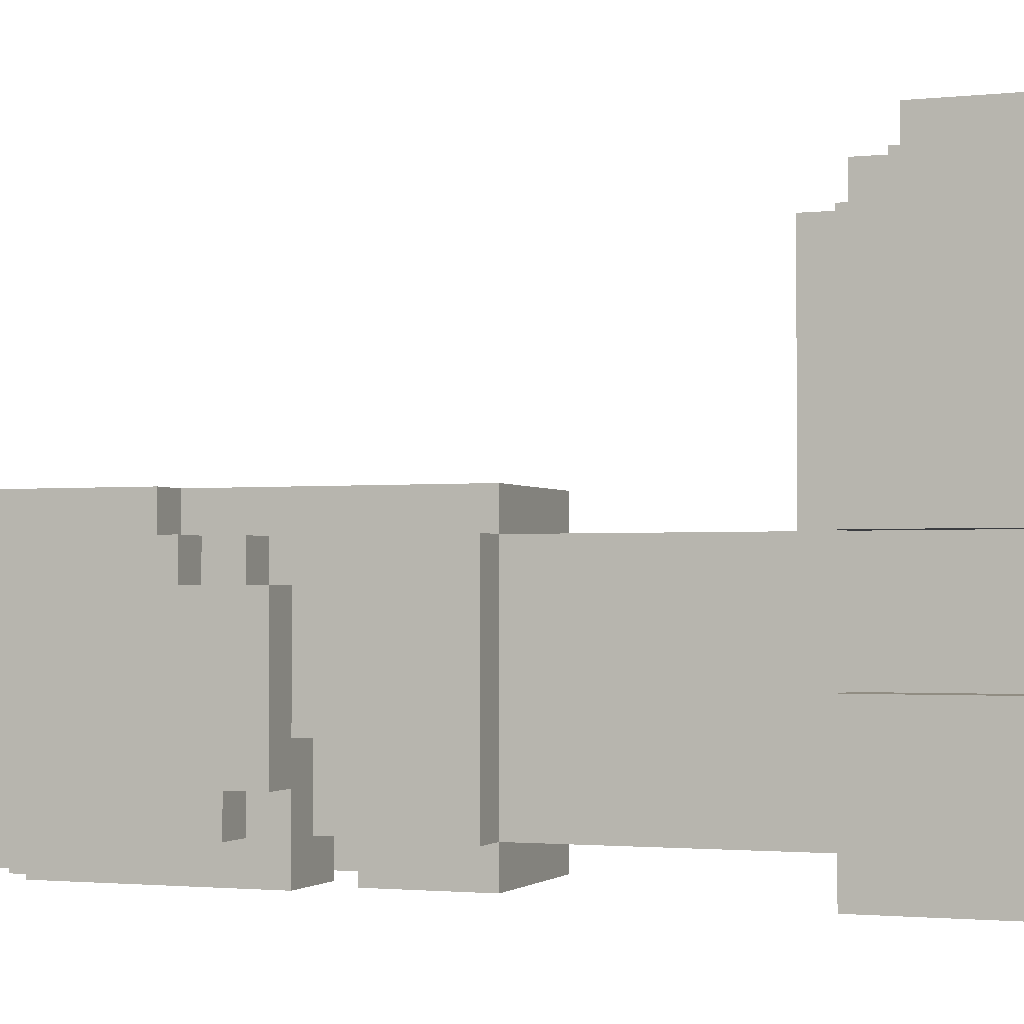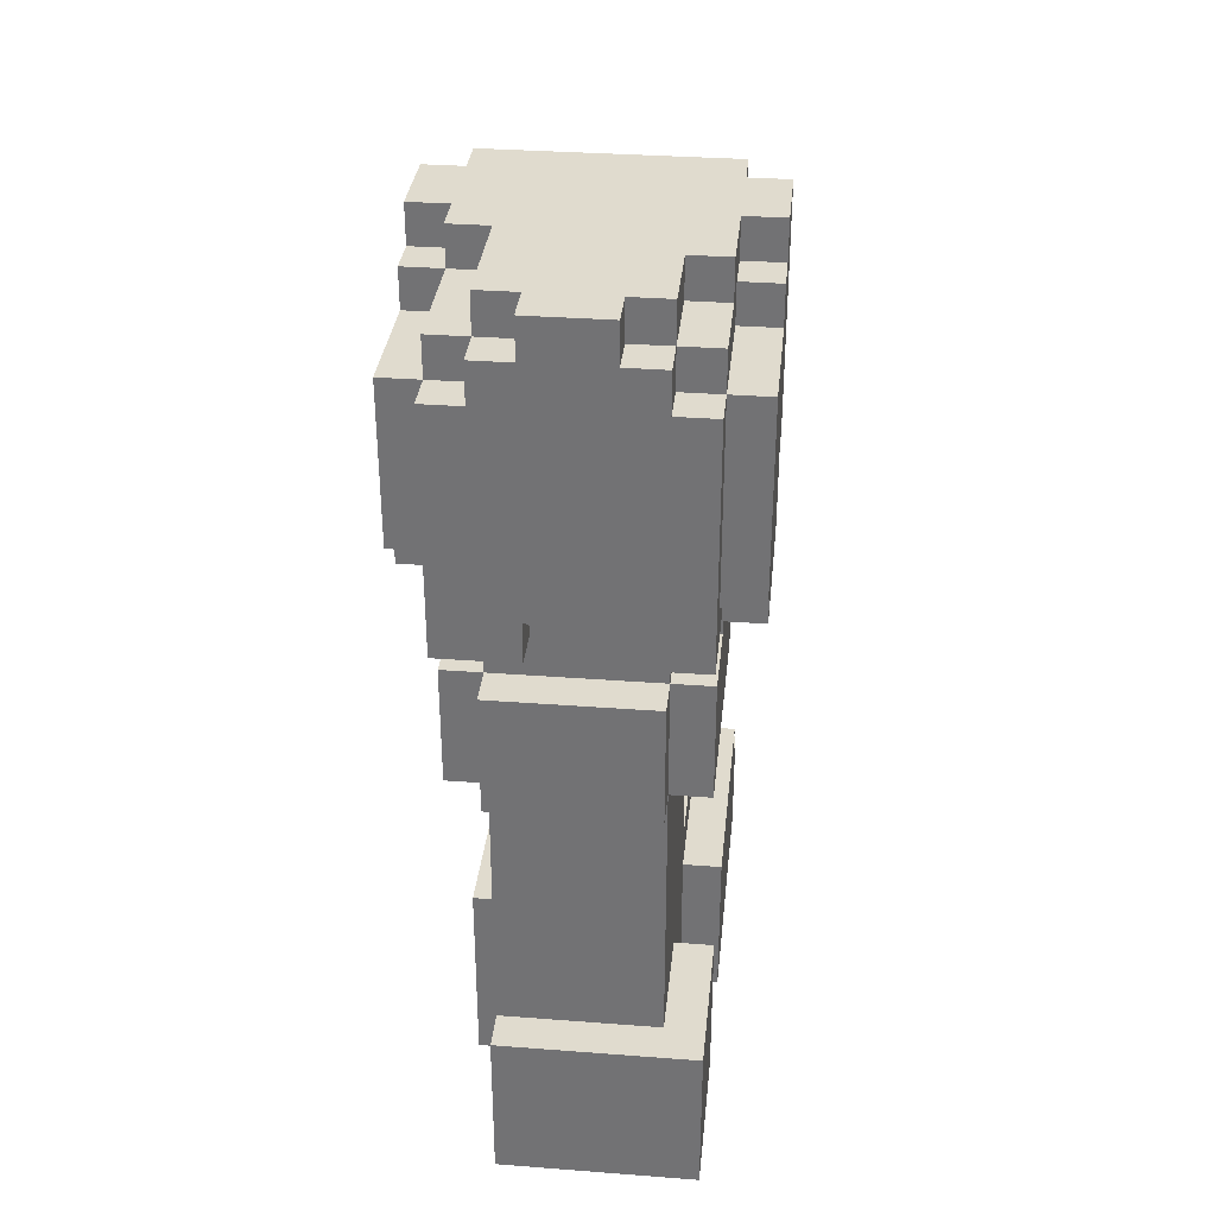
<metadata>
{"format":"obj","ext":"obj","renderer":"f3d","projection":"perspective","resolution":1024,"background":"white","views":[{"elev":-1.9,"azim":-69.0,"up":"+Z"},{"elev":33.6,"azim":-174.1,"up":"+Y"}]}
</metadata>
<code>
o
v 0.9 1.6 0.4
v 0.9 1.6 0
v 0.9 1.7 0
v 0.9 1.7 -0.1
v 0.9 1.8 0.5
v 0.9 1.8 0.4
v 0.9 2.2 0.2
v 0.9 2.2 -0.1
v 0.9 2.3 0.3
v 0.9 2.3 0.2
v 0.9 2.4 0.5
v 0.9 2.4 0.3
v 1 0.1 1.2
v 1 0.1 0.5
v 1 0.1 0.2
v 1 0.1 -0.2
v 1 0.2 1.2
v 1 0.2 0.5
v 1 0.2 0.2
v 1 0.2 -0.2
v 1 0.4 1.2
v 1 0.4 1.1
v 1 0.5 1.1
v 1 0.5 0.5
v 1 0.5 0.2
v 1 0.5 -0.2
v 1 1.2 0.5
v 1 1.2 -0.1
v 1 1.5 0.5
v 1 1.5 0.4
v 1 1.5 0.1
v 1 1.5 -0.1
v 1 1.6 0.4
v 1 1.6 0.1
v 1 1.6 0
v 1 1.6 -0.2
v 1 1.7 0.5
v 1 1.7 0.4
v 1 1.7 0
v 1 1.7 -0.1
v 1 1.8 0.5
v 1 1.8 0.4
v 1 1.9 0.6
v 1 1.9 0.5
v 1 2.2 0.2
v 1 2.2 -0.1
v 1 2.2 -0.2
v 1 2.3 0.3
v 1 2.3 0.2
v 1 2.3 0.1
v 1 2.3 -0.1
v 1 2.4 0.6
v 1 2.4 0.5
v 1 2.4 0.3
v 1 2.4 0.1
v 1.1 0.1 1.3
v 1.1 0.1 1.2
v 1.1 0.1 0.5
v 1.1 0.1 0.2
v 1.1 0.2 1.3
v 1.1 0.2 1.2
v 1.1 0.2 0.5
v 1.1 0.2 0.2
v 1.1 0.4 1.3
v 1.1 0.4 1.2
v 1.1 0.4 1.1
v 1.1 0.5 1.2
v 1.1 0.5 1.1
v 1.1 0.5 0.5
v 1.1 0.5 0.2
v 1.1 0.5 -0.1
v 1.1 0.6 1.1
v 1.1 0.6 0.5
v 1.1 1.2 0.6
v 1.1 1.2 0.5
v 1.1 1.2 -0.1
v 1.1 1.2 -0.2
v 1.1 1.5 0.6
v 1.1 1.5 0.5
v 1.1 1.5 0.4
v 1.1 1.5 0.1
v 1.1 1.5 -0.1
v 1.1 1.5 -0.2
v 1.1 1.6 0.1
v 1.1 1.6 -0.1
v 1.1 1.7 0.5
v 1.1 1.7 0.4
v 1.1 1.9 0.6
v 1.1 1.9 0.5
v 1.1 2.2 -0.1
v 1.1 2.2 -0.2
v 1.1 2.3 0.1
v 1.1 2.3 -0.1
v 1.1 2.3 -0.2
v 1.1 2.4 0.1
v 1.1 2.4 -0.1
v 1.2 2.3 -0.1
v 1.2 2.3 -0.2
v 1.2 2.4 -0.1
v 1.2 2.4 -0.2
v 1.4 1.6 -0.1
v 1.4 1.6 -0.2
v 1.4 1.7 -0.1
v 1.4 1.7 -0.2
v 1.2 1.6 -0.1
v 1.2 1.6 -0.2
v 1.2 1.7 -0.1
v 1.2 1.7 -0.2
v 1.4 2.3 -0.1
v 1.4 2.3 -0.2
v 1.4 2.4 -0.1
v 1.4 2.4 -0.2
v 1.5 0.1 1.3
v 1.5 0.1 1.1
v 1.5 0.1 0.2
v 1.5 0.1 -0.2
v 1.5 0.2 1.3
v 1.5 0.2 1.1
v 1.5 0.2 0.2
v 1.5 0.2 -0.2
v 1.5 0.4 1.3
v 1.5 0.4 1.2
v 1.5 0.4 1.1
v 1.5 0.4 1
v 1.5 0.5 1.2
v 1.5 0.5 1.1
v 1.5 0.5 -0.1
v 1.5 0.5 -0.2
v 1.5 0.6 1.1
v 1.5 0.6 1
v 1.5 0.6 0.5
v 1.5 0.6 0.2
v 1.5 1.2 0.6
v 1.5 1.2 0.5
v 1.5 1.2 -0.1
v 1.5 1.2 -0.2
v 1.5 1.5 0.6
v 1.5 1.5 0.5
v 1.5 1.5 0.4
v 1.5 1.5 0.1
v 1.5 1.5 0
v 1.5 1.5 -0.1
v 1.5 1.5 -0.2
v 1.5 1.6 0.1
v 1.5 1.6 0
v 1.5 1.6 -0.1
v 1.5 1.7 0.5
v 1.5 1.7 0.4
v 1.5 1.9 0.6
v 1.5 1.9 0.5
v 1.5 2.2 -0.1
v 1.5 2.2 -0.2
v 1.5 2.3 0.2
v 1.5 2.3 -0.1
v 1.5 2.3 -0.2
v 1.5 2.4 0.2
v 1.5 2.4 -0.1
v 1.6 0.1 1.1
v 1.6 0.1 0.2
v 1.6 0.2 1.1
v 1.6 0.2 0.2
v 1.6 0.4 1.1
v 1.6 0.4 1
v 1.6 0.6 1
v 1.6 0.6 0.2
v 1.6 1.2 0.5
v 1.6 1.2 -0.1
v 1.6 1.5 0.5
v 1.6 1.5 0.4
v 1.6 1.5 0.1
v 1.6 1.5 -0.1
v 1.6 1.6 0.4
v 1.6 1.6 0.2
v 1.6 1.6 0.1
v 1.6 1.6 -0.2
v 1.6 1.7 0.5
v 1.6 1.7 0.4
v 1.6 1.7 0.2
v 1.6 1.7 0
v 1.6 1.8 0.5
v 1.6 1.8 0.4
v 1.6 1.8 0
v 1.6 1.8 -0.1
v 1.6 1.9 0.6
v 1.6 1.9 0.5
v 1.6 2.2 0.2
v 1.6 2.2 -0.1
v 1.6 2.2 -0.2
v 1.6 2.3 0.3
v 1.6 2.3 0.2
v 1.6 2.3 -0.1
v 1.6 2.4 0.6
v 1.6 2.4 0.5
v 1.6 2.4 0.3
v 1.6 2.4 0.2
v 1.7 1.6 0.4
v 1.7 1.6 0.2
v 1.7 1.7 0.2
v 1.7 1.7 0
v 1.7 1.8 0.5
v 1.7 1.8 0.4
v 1.7 1.8 0
v 1.7 1.8 -0.1
v 1.7 2.2 0.2
v 1.7 2.2 -0.1
v 1.7 2.3 0.3
v 1.7 2.3 0.2
v 1.7 2.4 0.5
v 1.7 2.4 0.3
v 1.1 0.1 1.3
v 1.1 0.2 1.3
v 1.1 0.4 1.3
v 1.5 0.1 1.3
v 1.5 0.2 1.3
v 1.5 0.4 1.3
v 1 0.1 1.2
v 1 0.2 1.2
v 1 0.4 1.2
v 1.1 0.1 1.2
v 1.1 0.2 1.2
v 1.1 0.4 1.2
v 1.1 0.5 1.2
v 1.5 0.4 1.2
v 1.5 0.5 1.2
v 1 0.4 1.1
v 1 0.5 1.1
v 1.1 0.4 1.1
v 1.1 0.5 1.1
v 1.1 0.6 1.1
v 1.5 0.1 1.1
v 1.5 0.2 1.1
v 1.5 0.4 1.1
v 1.5 0.5 1.1
v 1.5 0.6 1.1
v 1.6 0.1 1.1
v 1.6 0.2 1.1
v 1.6 0.4 1.1
v 1.5 0.4 1
v 1.5 0.6 1
v 1.6 0.4 1
v 1.6 0.6 1
v 1 1.9 0.6
v 1 2.4 0.6
v 1.1 1.2 0.6
v 1.1 1.5 0.6
v 1.1 1.9 0.6
v 1.5 1.2 0.6
v 1.5 1.5 0.6
v 1.5 1.9 0.6
v 1.6 1.9 0.6
v 1.6 2.4 0.6
v 0.9 1.8 0.5
v 0.9 2.4 0.5
v 1 1.2 0.5
v 1 1.5 0.5
v 1 1.7 0.5
v 1 1.8 0.5
v 1 1.9 0.5
v 1 2.4 0.5
v 1.1 0.6 0.5
v 1.1 1.2 0.5
v 1.1 1.5 0.5
v 1.1 1.7 0.5
v 1.1 1.9 0.5
v 1.5 0.6 0.5
v 1.5 1.2 0.5
v 1.5 1.5 0.5
v 1.5 1.7 0.5
v 1.5 1.9 0.5
v 1.6 1.2 0.5
v 1.6 1.5 0.5
v 1.6 1.7 0.5
v 1.6 1.8 0.5
v 1.6 1.9 0.5
v 1.6 2.4 0.5
v 1.7 1.8 0.5
v 1.7 2.4 0.5
v 0.9 1.6 0.4
v 0.9 1.8 0.4
v 1 1.5 0.4
v 1 1.6 0.4
v 1 1.7 0.4
v 1 1.8 0.4
v 1.1 1.5 0.4
v 1.1 1.7 0.4
v 1.5 1.5 0.4
v 1.5 1.7 0.4
v 1.6 1.5 0.4
v 1.6 1.6 0.4
v 1.6 1.7 0.4
v 1.6 1.8 0.4
v 1.7 1.6 0.4
v 1.7 1.8 0.4
v 1 0.1 0.2
v 1 0.2 0.2
v 1 0.5 0.2
v 1.1 0.1 0.2
v 1.1 0.2 0.2
v 1.1 0.5 0.2
v 1 0.1 0.5
v 1 0.2 0.5
v 1 0.5 0.5
v 1.1 0.1 0.5
v 1.1 0.2 0.5
v 1.1 0.5 0.5
v 0.9 2.3 0.3
v 0.9 2.4 0.3
v 1 2.3 0.3
v 1 2.4 0.3
v 1.6 2.3 0.3
v 1.6 2.4 0.3
v 1.7 2.3 0.3
v 1.7 2.4 0.3
v 0.9 2.2 0.2
v 0.9 2.3 0.2
v 1 2.2 0.2
v 1 2.3 0.2
v 1.5 0.1 0.2
v 1.5 0.2 0.2
v 1.5 0.6 0.2
v 1.5 2.3 0.2
v 1.5 2.4 0.2
v 1.6 0.1 0.2
v 1.6 0.2 0.2
v 1.6 0.6 0.2
v 1.6 1.6 0.2
v 1.6 1.7 0.2
v 1.6 2.2 0.2
v 1.6 2.3 0.2
v 1.6 2.4 0.2
v 1.7 1.6 0.2
v 1.7 1.7 0.2
v 1.7 2.2 0.2
v 1.7 2.3 0.2
v 1 1.5 0.1
v 1 1.6 0.1
v 1 2.3 0.1
v 1 2.4 0.1
v 1.1 1.5 0.1
v 1.1 1.6 0.1
v 1.1 2.3 0.1
v 1.1 2.4 0.1
v 1.5 1.5 0.1
v 1.5 1.6 0.1
v 1.6 1.5 0.1
v 1.6 1.6 0.1
v 0.9 1.6 0
v 0.9 1.7 0
v 1 1.6 0
v 1 1.7 0
v 1.6 1.7 0
v 1.6 1.8 0
v 1.7 1.7 0
v 1.7 1.8 0
v 0.9 1.7 -0.1
v 0.9 2.2 -0.1
v 1 1.2 -0.1
v 1 1.5 -0.1
v 1 1.7 -0.1
v 1 2.2 -0.1
v 1 2.3 -0.1
v 1.1 0.5 -0.1
v 1.1 1.2 -0.1
v 1.1 1.5 -0.1
v 1.1 1.6 -0.1
v 1.1 2.2 -0.1
v 1.1 2.3 -0.1
v 1.1 2.4 -0.1
v 1.2 1.5 -0.1
v 1.2 1.6 -0.1
v 1.2 1.7 -0.1
v 1.2 2.3 -0.1
v 1.2 2.4 -0.1
v 1.4 1.5 -0.1
v 1.4 1.6 -0.1
v 1.4 1.7 -0.1
v 1.4 2.3 -0.1
v 1.4 2.4 -0.1
v 1.5 0.5 -0.1
v 1.5 1.2 -0.1
v 1.5 1.5 -0.1
v 1.5 1.6 -0.1
v 1.5 2.2 -0.1
v 1.5 2.3 -0.1
v 1.5 2.4 -0.1
v 1.6 1.2 -0.1
v 1.6 1.5 -0.1
v 1.6 1.8 -0.1
v 1.6 2.2 -0.1
v 1.6 2.3 -0.1
v 1.7 1.8 -0.1
v 1.7 2.2 -0.1
v 1 0.1 -0.2
v 1 0.2 -0.2
v 1 0.5 -0.2
v 1 1.6 -0.2
v 1 2.2 -0.2
v 1.1 1.2 -0.2
v 1.1 1.5 -0.2
v 1.1 2.2 -0.2
v 1.1 2.3 -0.2
v 1.2 1.6 -0.2
v 1.2 1.7 -0.2
v 1.2 2.3 -0.2
v 1.2 2.4 -0.2
v 1.4 1.6 -0.2
v 1.4 1.7 -0.2
v 1.4 2.3 -0.2
v 1.4 2.4 -0.2
v 1.5 0.1 -0.2
v 1.5 0.2 -0.2
v 1.5 0.5 -0.2
v 1.5 1.2 -0.2
v 1.5 1.5 -0.2
v 1.5 2.2 -0.2
v 1.5 2.3 -0.2
v 1.6 1.6 -0.2
v 1.6 2.2 -0.2
v 1.1 0.1 1.3
v 1.5 0.1 1.3
v 1 0.1 1.2
v 1.1 0.1 1.2
v 1.5 0.1 1.1
v 1.6 0.1 1.1
v 1 0.1 0.5
v 1.1 0.1 0.5
v 1 0.1 0.2
v 1.1 0.1 0.2
v 1.5 0.1 0.2
v 1.6 0.1 0.2
v 1 0.1 -0.2
v 1.5 0.1 -0.2
v 1.1 1.2 0.6
v 1.5 1.2 0.6
v 1 1.2 0.5
v 1.1 1.2 0.5
v 1.5 1.2 0.5
v 1.6 1.2 0.5
v 1 1.2 -0.1
v 1.1 1.2 -0.1
v 1.5 1.2 -0.1
v 1.6 1.2 -0.1
v 1.1 1.2 -0.2
v 1.5 1.2 -0.2
v 0.9 1.6 0.4
v 1 1.6 0.4
v 1.6 1.6 0.4
v 1.7 1.6 0.4
v 1.6 1.6 0.2
v 1.7 1.6 0.2
v 1 1.6 0.1
v 1.1 1.6 0.1
v 1.5 1.6 0.1
v 1.6 1.6 0.1
v 0.9 1.6 0
v 1 1.6 0
v 1.5 1.6 0
v 1.1 1.6 -0.1
v 1.2 1.6 -0.1
v 1.4 1.6 -0.1
v 1.5 1.6 -0.1
v 1 1.6 -0.2
v 1.2 1.6 -0.2
v 1.4 1.6 -0.2
v 1.6 1.6 -0.2
v 1 1.7 0.5
v 1.1 1.7 0.5
v 1.5 1.7 0.5
v 1.6 1.7 0.5
v 1 1.7 0.4
v 1.1 1.7 0.4
v 1.5 1.7 0.4
v 1.6 1.7 0.4
v 1.6 1.7 0.2
v 1.7 1.7 0.2
v 0.9 1.7 0
v 1 1.7 0
v 1.6 1.7 0
v 1.7 1.7 0
v 0.9 1.7 -0.1
v 1 1.7 -0.1
v 1.2 1.7 -0.1
v 1.4 1.7 -0.1
v 1.2 1.7 -0.2
v 1.4 1.7 -0.2
v 0.9 1.8 0.5
v 1 1.8 0.5
v 1.6 1.8 0.5
v 1.7 1.8 0.5
v 0.9 1.8 0.4
v 1 1.8 0.4
v 1.6 1.8 0.4
v 1.7 1.8 0.4
v 1.6 1.8 0
v 1.7 1.8 0
v 1.6 1.8 -0.1
v 1.7 1.8 -0.1
v 1 1.9 0.6
v 1.1 1.9 0.6
v 1.5 1.9 0.6
v 1.6 1.9 0.6
v 1 1.9 0.5
v 1.1 1.9 0.5
v 1.5 1.9 0.5
v 1.6 1.9 0.5
v 1.1 0.4 1.3
v 1.5 0.4 1.3
v 1 0.4 1.2
v 1.1 0.4 1.2
v 1.5 0.4 1.2
v 1 0.4 1.1
v 1.1 0.4 1.1
v 1.5 0.4 1.1
v 1.6 0.4 1.1
v 1.5 0.4 1
v 1.6 0.4 1
v 1.1 0.5 1.2
v 1.5 0.5 1.2
v 1 0.5 1.1
v 1.1 0.5 1.1
v 1.5 0.5 1.1
v 1 0.5 0.5
v 1.1 0.5 0.5
v 1 0.5 0.2
v 1.1 0.5 0.2
v 1.1 0.5 -0.1
v 1.5 0.5 -0.1
v 1 0.5 -0.2
v 1.5 0.5 -0.2
v 1.1 0.6 1.1
v 1.5 0.6 1.1
v 1.5 0.6 1
v 1.6 0.6 1
v 1.1 0.6 0.5
v 1.5 0.6 0.5
v 1.5 0.6 0.2
v 1.6 0.6 0.2
v 1 1.5 0.5
v 1.1 1.5 0.5
v 1.5 1.5 0.5
v 1.6 1.5 0.5
v 1 1.5 0.4
v 1.1 1.5 0.4
v 1.5 1.5 0.4
v 1.6 1.5 0.4
v 1 1.5 0.1
v 1.1 1.5 0.1
v 1.5 1.5 0.1
v 1.6 1.5 0.1
v 1.5 1.5 0
v 1 1.5 -0.1
v 1.1 1.5 -0.1
v 1.2 1.5 -0.1
v 1.4 1.5 -0.1
v 1.5 1.5 -0.1
v 1.6 1.5 -0.1
v 1.1 1.5 -0.2
v 1.5 1.5 -0.2
v 0.9 2.2 0.2
v 1 2.2 0.2
v 1.6 2.2 0.2
v 1.7 2.2 0.2
v 0.9 2.2 -0.1
v 1 2.2 -0.1
v 1.1 2.2 -0.1
v 1.5 2.2 -0.1
v 1.6 2.2 -0.1
v 1.7 2.2 -0.1
v 1 2.2 -0.2
v 1.1 2.2 -0.2
v 1.5 2.2 -0.2
v 1.6 2.2 -0.2
v 0.9 2.3 0.3
v 1 2.3 0.3
v 1.6 2.3 0.3
v 1.7 2.3 0.3
v 0.9 2.3 0.2
v 1 2.3 0.2
v 1.5 2.3 0.2
v 1.6 2.3 0.2
v 1.7 2.3 0.2
v 1 2.3 0.1
v 1.1 2.3 0.1
v 1 2.3 -0.1
v 1.1 2.3 -0.1
v 1.2 2.3 -0.1
v 1.4 2.3 -0.1
v 1.5 2.3 -0.1
v 1.6 2.3 -0.1
v 1.1 2.3 -0.2
v 1.2 2.3 -0.2
v 1.4 2.3 -0.2
v 1.5 2.3 -0.2
v 1 2.4 0.6
v 1.6 2.4 0.6
v 0.9 2.4 0.5
v 1 2.4 0.5
v 1.6 2.4 0.5
v 1.7 2.4 0.5
v 0.9 2.4 0.3
v 1 2.4 0.3
v 1.6 2.4 0.3
v 1.7 2.4 0.3
v 1.5 2.4 0.2
v 1.6 2.4 0.2
v 1 2.4 0.1
v 1.1 2.4 0.1
v 1.1 2.4 -0.1
v 1.2 2.4 -0.1
v 1.4 2.4 -0.1
v 1.5 2.4 -0.1
v 1.2 2.4 -0.2
v 1.4 2.4 -0.2
f 3 2 1
f 6 3 1
f 6 4 3
f 7 4 6
f 7 6 5
f 8 4 7
f 9 7 5
f 10 7 9
f 11 9 5
f 12 9 11
f 17 14 13
f 18 14 17
f 19 16 15
f 20 16 19
f 21 18 17
f 22 18 21
f 23 18 22
f 24 18 23
f 25 20 19
f 26 20 25
f 29 28 27
f 30 28 29
f 31 28 30
f 32 28 31
f 33 31 30
f 34 31 33
f 39 36 35
f 40 36 39
f 41 38 37
f 42 38 41
f 46 36 40
f 47 36 46
f 49 46 45
f 50 46 49
f 51 46 50
f 52 44 43
f 53 44 52
f 54 49 48
f 54 50 49
f 55 50 54
f 60 57 56
f 61 57 60
f 62 59 58
f 63 59 62
f 64 61 60
f 65 61 64
f 67 66 65
f 68 66 67
f 69 63 62
f 70 63 69
f 72 70 69
f 72 71 70
f 72 69 68
f 73 71 72
f 75 71 73
f 76 71 75
f 78 75 74
f 79 75 78
f 82 77 76
f 83 77 82
f 84 82 81
f 85 82 84
f 86 80 79
f 86 79 78
f 87 80 86
f 88 86 78
f 89 86 88
f 93 91 90
f 94 91 93
f 95 93 92
f 96 93 95
f 99 98 97
f 100 98 99
f 103 102 101
f 104 102 103
f 105 106 107
f 107 106 108
f 109 110 111
f 111 110 112
f 113 114 117
f 117 114 118
f 115 116 119
f 119 116 120
f 117 118 121
f 121 118 122
f 122 118 123
f 123 124 125
f 122 123 125
f 125 124 126
f 119 120 127
f 127 120 128
f 126 124 129
f 129 124 130
f 119 127 132
f 131 132 134
f 132 127 135
f 134 132 135
f 133 134 137
f 137 134 138
f 135 136 142
f 142 136 143
f 140 141 144
f 141 142 145
f 144 141 145
f 145 142 146
f 137 138 147
f 138 139 147
f 147 139 148
f 137 147 149
f 149 147 150
f 151 152 154
f 154 152 155
f 153 154 156
f 156 154 157
f 158 159 160
f 160 159 161
f 160 161 162
f 162 161 163
f 163 161 164
f 164 161 165
f 166 167 168
f 168 167 169
f 169 167 170
f 170 167 171
f 169 170 172
f 172 170 173
f 173 170 174
f 173 174 178
f 174 175 178
f 178 175 179
f 176 177 180
f 180 177 181
f 179 175 182
f 182 175 183
f 183 175 187
f 187 175 188
f 186 187 190
f 190 187 191
f 184 185 192
f 192 185 193
f 189 190 194
f 194 190 195
f 196 197 198
f 196 198 201
f 198 199 201
f 201 199 202
f 200 201 204
f 202 203 204
f 201 202 204
f 204 203 205
f 200 204 206
f 206 204 207
f 200 206 208
f 208 206 209
f 213 211 210
f 214 212 211
f 214 211 213
f 215 212 214
f 219 217 216
f 220 218 217
f 220 217 219
f 221 218 220
f 223 222 221
f 224 222 223
f 227 226 225
f 228 226 227
f 233 229 228
f 234 229 233
f 235 231 230
f 236 232 231
f 236 231 235
f 237 232 236
f 240 239 238
f 241 239 240
f 246 243 242
f 247 245 244
f 248 246 245
f 248 245 247
f 249 243 246
f 249 246 248
f 250 243 249
f 251 243 250
f 257 253 252
f 258 253 257
f 259 253 258
f 261 255 254
f 262 255 261
f 263 257 256
f 263 258 257
f 264 258 263
f 265 261 260
f 266 261 265
f 270 267 266
f 271 267 270
f 272 269 268
f 273 269 272
f 274 269 273
f 276 274 273
f 276 275 274
f 277 275 276
f 281 279 278
f 282 279 281
f 283 279 282
f 284 281 280
f 284 282 281
f 285 282 284
f 288 287 286
f 289 287 288
f 290 287 289
f 292 290 289
f 292 291 290
f 293 291 292
f 297 295 294
f 298 296 295
f 298 295 297
f 299 296 298
f 300 301 303
f 301 302 304
f 303 301 304
f 304 302 305
f 306 307 308
f 308 307 309
f 310 311 312
f 312 311 313
f 314 315 316
f 316 315 317
f 318 319 323
f 319 320 324
f 323 319 324
f 324 320 325
f 321 322 329
f 329 322 330
f 326 327 331
f 331 327 332
f 328 329 333
f 333 329 334
f 335 336 339
f 339 336 340
f 337 338 341
f 341 338 342
f 343 344 345
f 345 344 346
f 347 348 349
f 349 348 350
f 351 352 353
f 353 352 354
f 355 356 359
f 359 356 360
f 357 358 363
f 363 358 364
f 360 361 366
f 366 361 367
f 364 365 369
f 369 365 370
f 367 368 372
f 372 368 373
f 369 370 374
f 370 371 375
f 374 370 375
f 375 371 376
f 362 363 379
f 379 363 380
f 374 375 381
f 381 375 382
f 377 378 384
f 384 378 385
f 380 381 386
f 386 381 387
f 383 384 389
f 389 384 390
f 388 389 391
f 391 389 392
f 396 397 400
f 396 400 402
f 400 401 402
f 402 401 403
f 403 401 404
f 404 405 407
f 403 404 407
f 407 405 408
f 408 405 409
f 393 394 410
f 394 395 411
f 410 394 411
f 411 395 412
f 398 399 413
f 413 399 414
f 406 407 415
f 407 408 415
f 415 408 416
f 406 415 417
f 417 415 418
f 422 420 419
f 423 420 422
f 423 422 421
f 425 423 421
f 425 424 423
f 426 424 425
f 428 424 426
f 429 424 428
f 430 424 429
f 431 428 427
f 431 429 428
f 432 429 431
f 436 434 433
f 437 434 436
f 439 436 435
f 440 436 439
f 441 438 437
f 442 438 441
f 443 441 440
f 444 441 443
f 449 448 447
f 450 448 449
f 451 446 445
f 455 451 445
f 455 452 451
f 456 452 455
f 457 454 453
f 458 452 456
f 461 454 457
f 462 459 458
f 462 458 456
f 463 459 462
f 464 461 460
f 465 454 461
f 465 461 464
f 470 467 466
f 471 467 470
f 472 469 468
f 473 469 472
f 478 475 474
f 479 475 478
f 480 477 476
f 481 477 480
f 484 483 482
f 485 483 484
f 490 487 486
f 491 487 490
f 492 489 488
f 493 489 492
f 496 495 494
f 497 495 496
f 502 499 498
f 503 499 502
f 504 501 500
f 505 501 504
f 506 507 509
f 509 507 510
f 508 509 511
f 511 509 512
f 513 514 515
f 515 514 516
f 517 518 520
f 520 518 521
f 519 520 522
f 522 520 523
f 524 525 526
f 524 526 528
f 526 527 528
f 528 527 529
f 530 531 532
f 530 532 534
f 532 533 534
f 534 533 535
f 535 533 536
f 536 533 537
f 538 539 542
f 542 539 543
f 540 541 544
f 544 541 545
f 548 549 550
f 546 547 551
f 551 547 552
f 550 549 555
f 555 549 556
f 553 554 557
f 554 555 557
f 552 553 557
f 557 555 558
f 559 560 563
f 563 560 564
f 561 562 567
f 567 562 568
f 564 565 569
f 569 565 570
f 566 567 571
f 571 567 572
f 573 574 577
f 577 574 578
f 575 576 580
f 580 576 581
f 582 583 584
f 584 583 585
f 579 580 588
f 588 580 589
f 585 586 590
f 590 586 591
f 587 588 592
f 592 588 593
f 594 595 597
f 597 595 598
f 596 597 600
f 598 599 600
f 597 598 600
f 600 599 601
f 601 599 602
f 602 599 603
f 601 602 604
f 604 602 605
f 601 604 606
f 606 604 607
f 607 604 608
f 608 604 609
f 609 604 610
f 610 604 611
f 609 610 612
f 612 610 613

</code>
